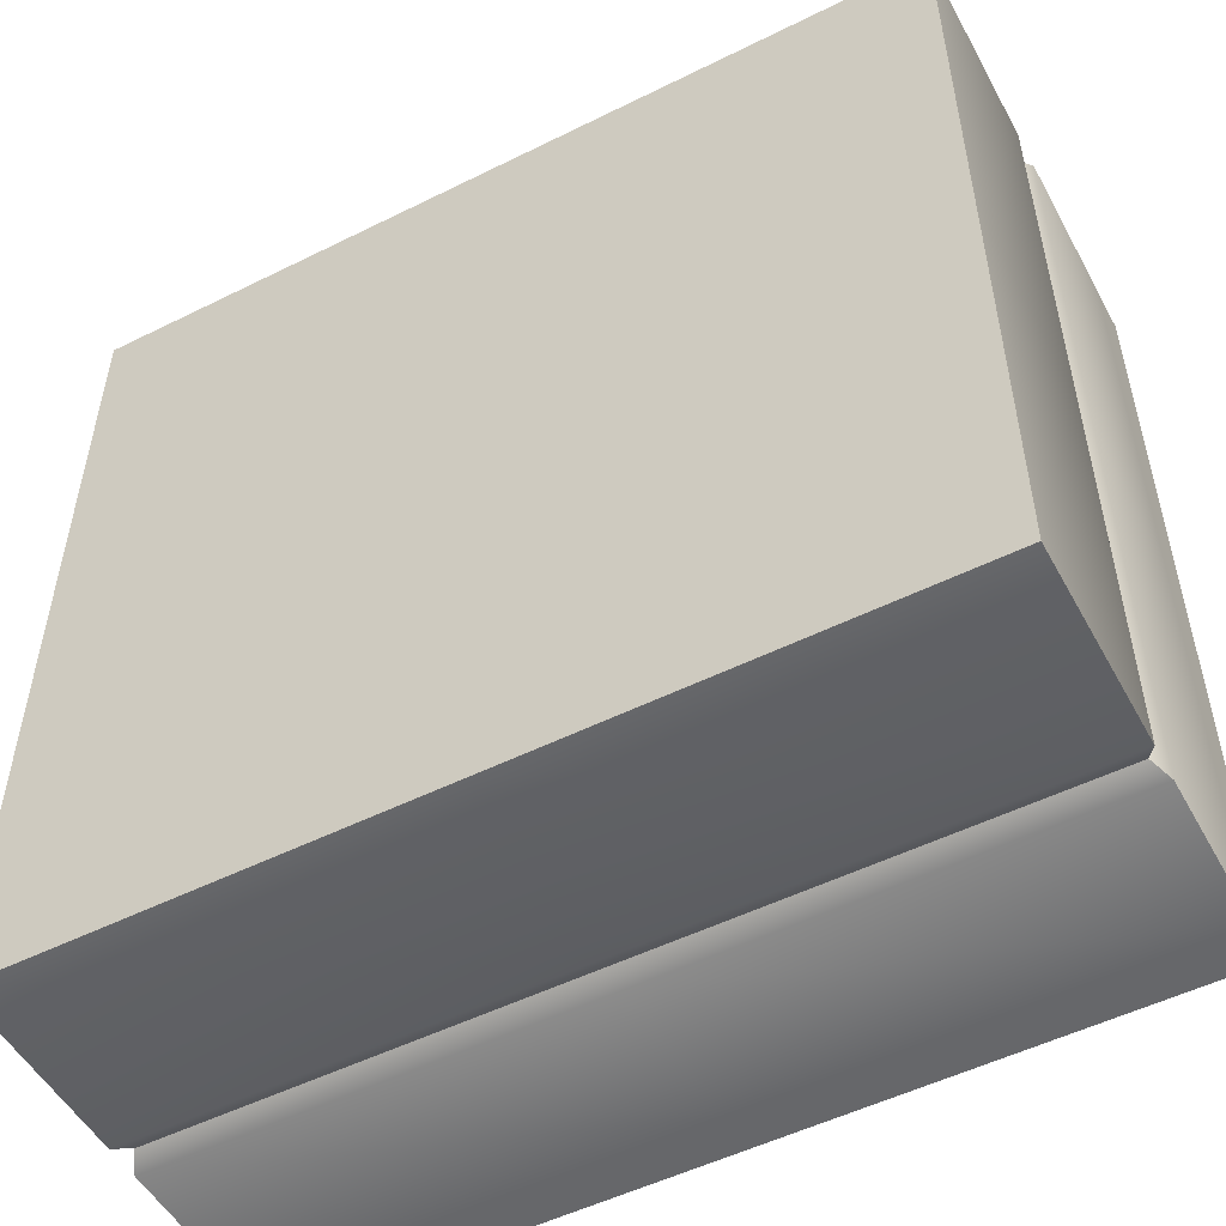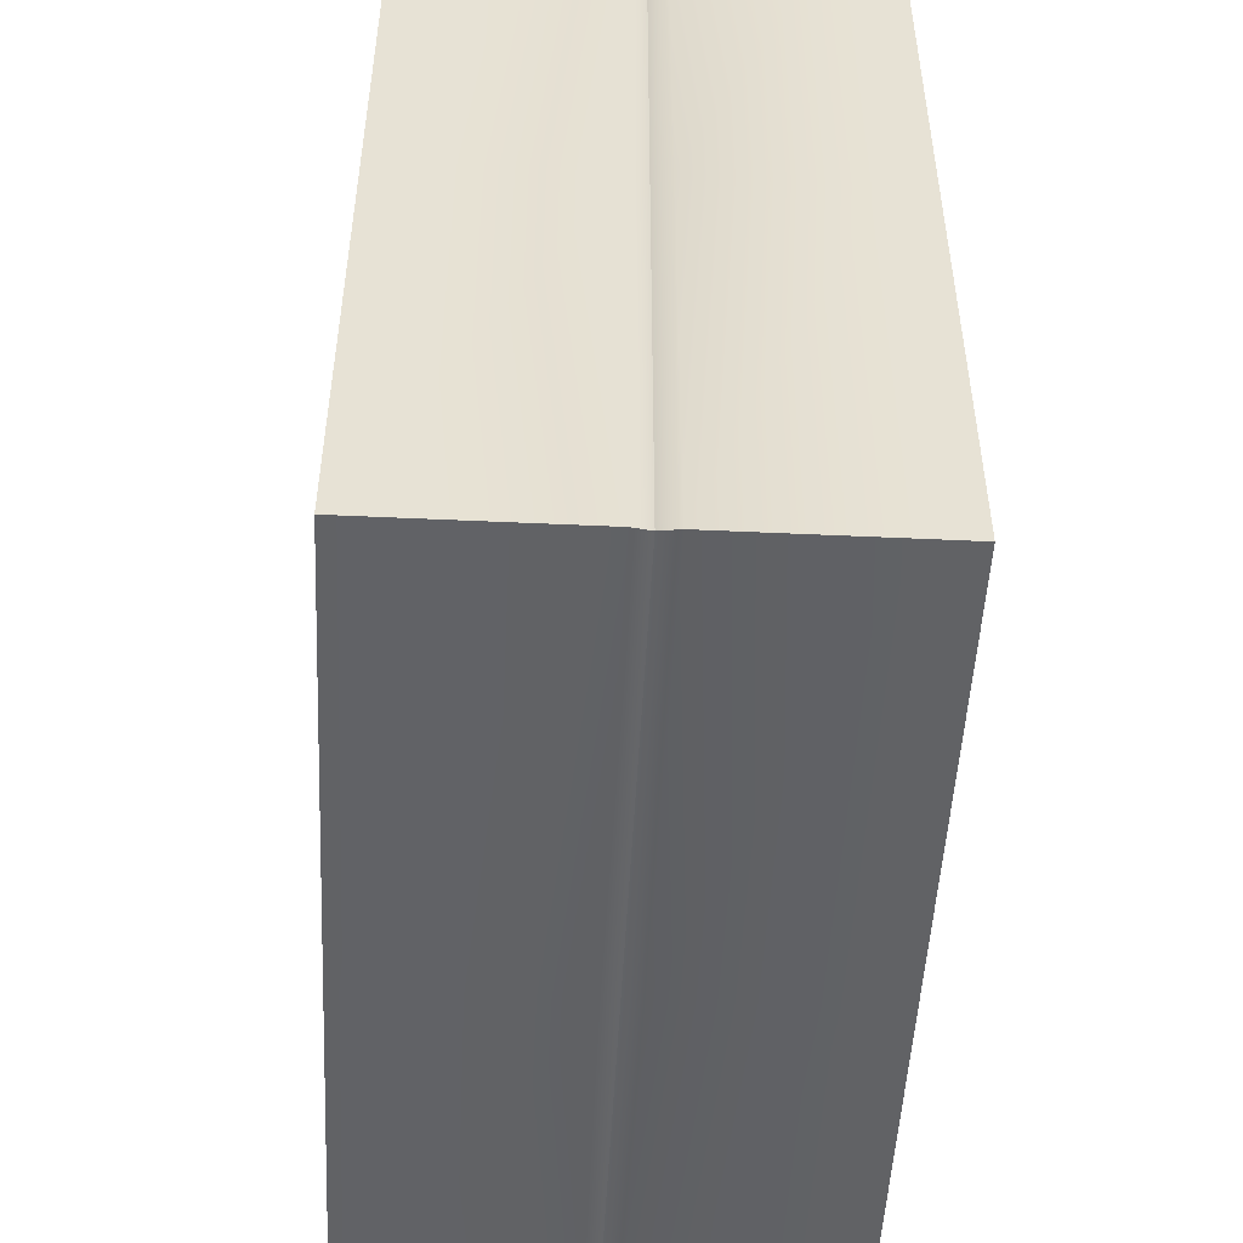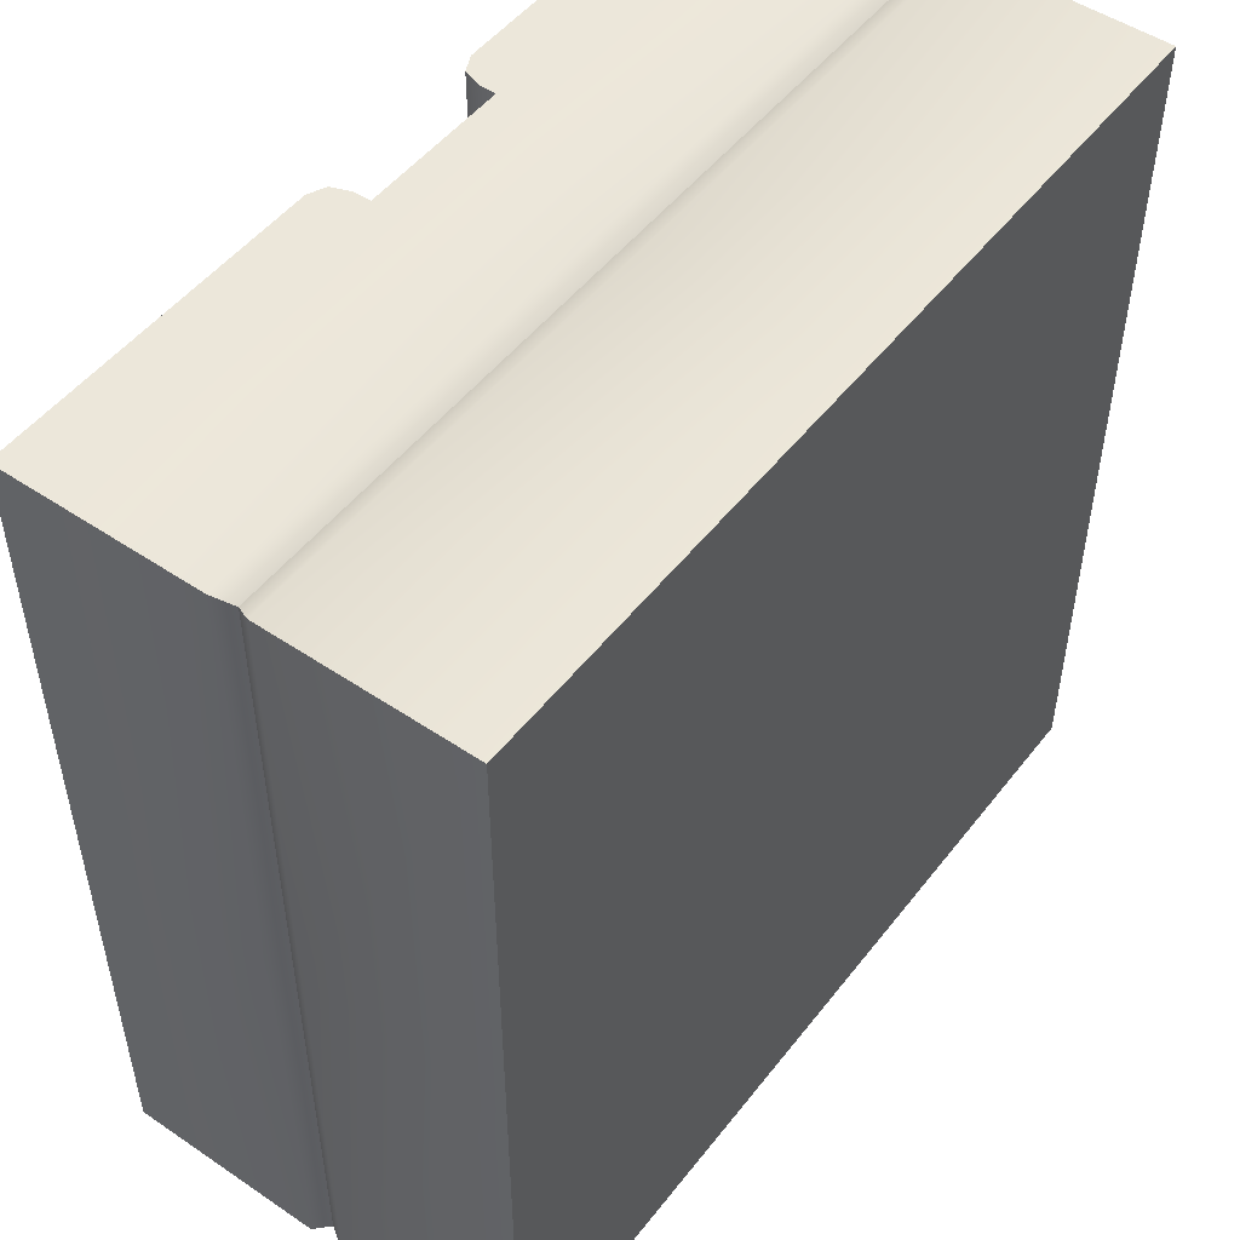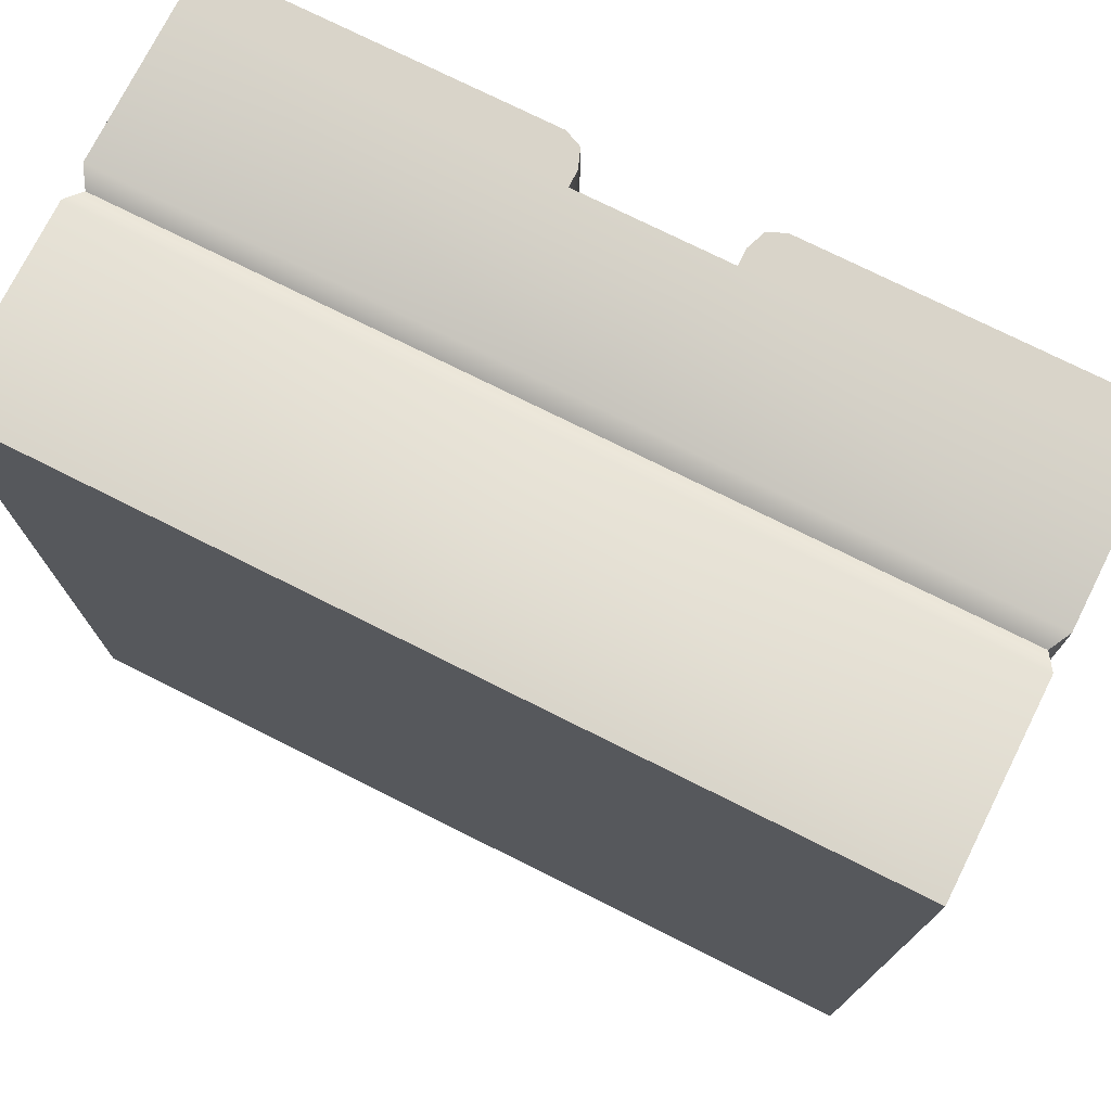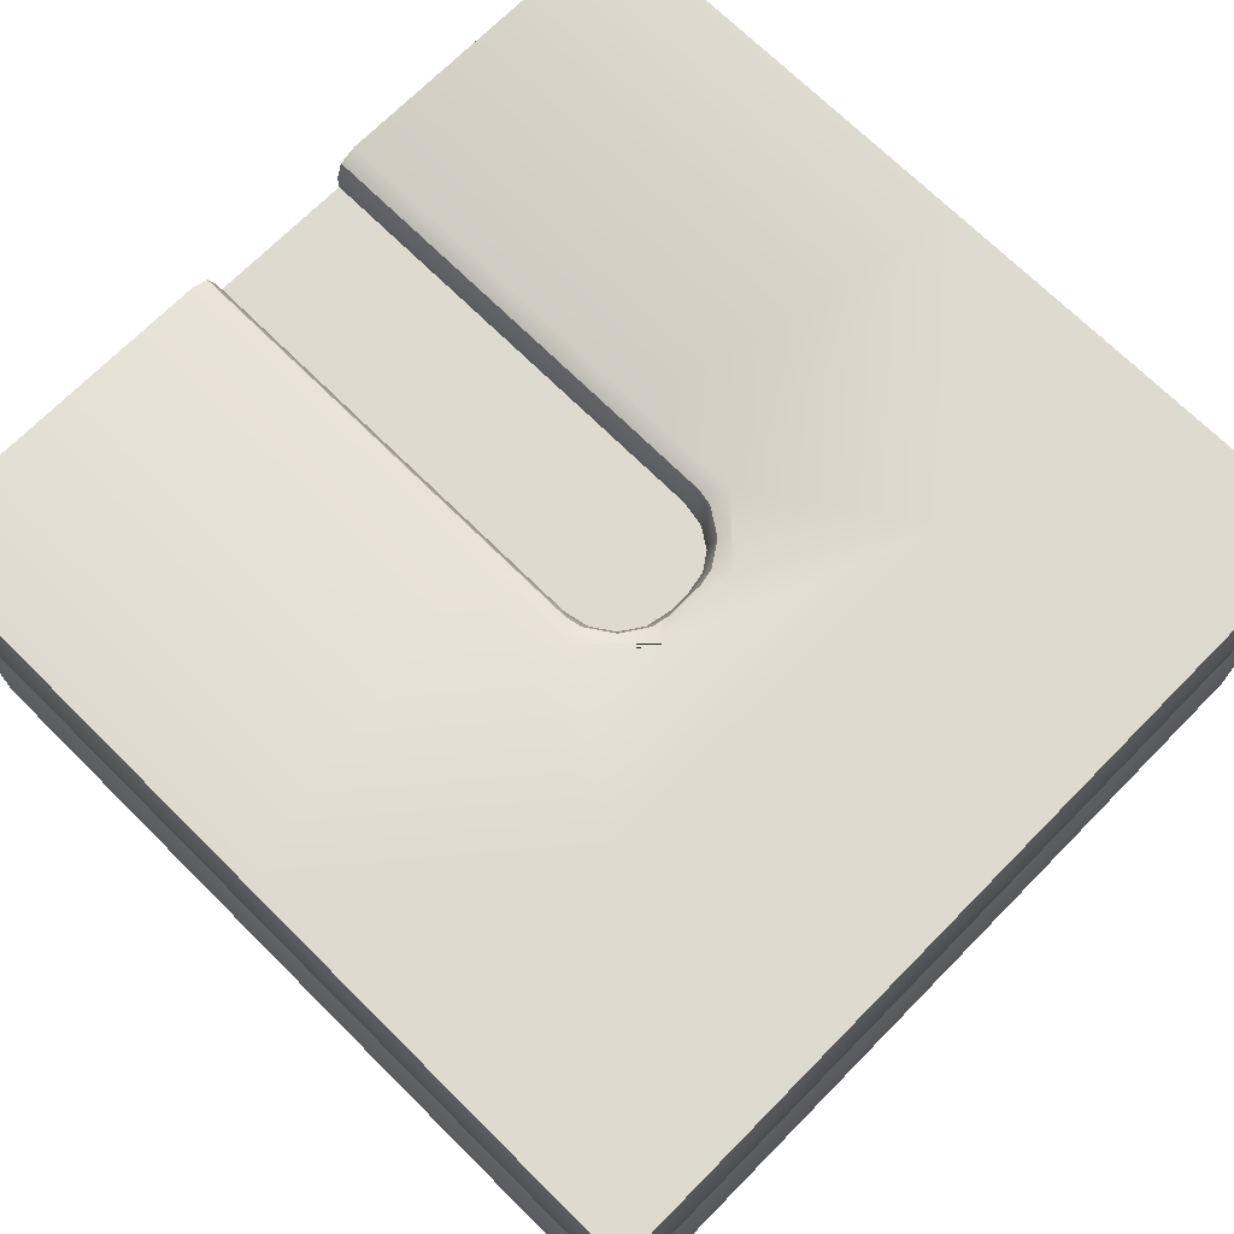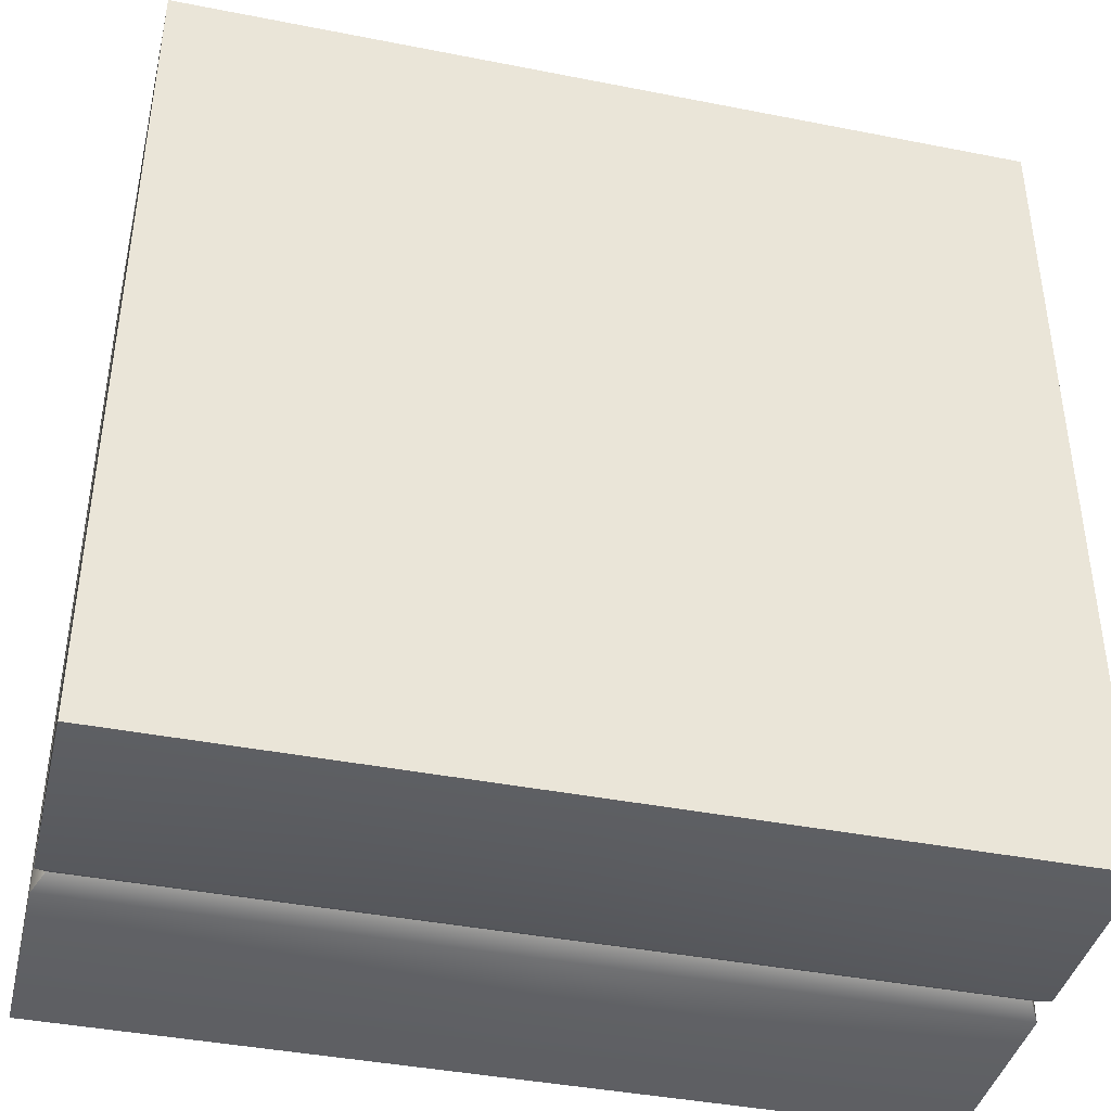
<metadata>
{"format":"obj","ext":"obj","renderer":"f3d","projection":"perspective","resolution":1024,"background":"white","views":[{"elev":-52.2,"azim":28.2,"up":"+Z"},{"elev":-50.6,"azim":87.1,"up":"+Z"},{"elev":50.3,"azim":-53.5,"up":"+Z"},{"elev":74.9,"azim":26.6,"up":"+Z"},{"elev":71.0,"azim":134.7,"up":"+Y"},{"elev":-40.9,"azim":-13.5,"up":"+Z"}]}
</metadata>
<code>
o square_rock_roadA_detail_Cube.325
v -1 0 1
v -1 0.9 1
v -1 0 -1
v -1 0.9 -1
v 1 0 1
v 1 0.9 1
v 1 0 -1
v 1 0.9 -1
v -0.9765 0.5 0.9765
v -0.9765 0.5 -0.9765
v 0.9765 0.5 -0.9765
v 0.9765 0.5 0.9765
v -1 0.5412 1
v -1 0.5412 -1
v 1 0.5412 -1
v 1 0.5412 1
v -1 0.4588 -1
v 1 0.4588 -1
v 1 0.4588 1
v -1 0.4588 1
v -2e-06 0 -1
v -2e-06 0.9 -1
v -2e-06 0 1
v 0.1732 0.9 1
v -0.1732 0.9 1
v -2e-06 0.5 0.9765
v -2e-06 0.5 -0.9765
v -2e-06 0.5412 1
v -2e-06 0.5412 -1
v -2e-06 0.4588 -1
v -2e-06 0.4588 1
v -1 0 -1e-06
v -1 0.9 -1e-06
v 1 0 -1e-06
v 1 0.9 -1e-06
v 0.9765 0.5 -1e-06
v -0.9765 0.5 -1e-06
v 1 0.5412 -1e-06
v -1 0.5412 -1e-06
v -1 0.4588 -1e-06
v 1 0.4588 -1e-06
v -0.1732 0.9 0.1732
v 0.1732 0.9 0.1732
v -2e-06 0 -1e-06
v -2e-06 1 -1
v 1 1 -1e-06
v -1 1 -1e-06
v 1 1 -1
v -1 1 -1
v -1 1 1
v 1 1 1
v 0.1732 0.9 -0.02219
v 0.02219 0.9 -0.1732
v 0.1617 0.9 -0.07998
v 0.129 0.9 -0.129
v 0.07998 0.9 -0.1617
v -0.02219 0.9 -0.1732
v -0.1732 0.9 -0.02219
v -0.07998 0.9 -0.1617
v -0.129 0.9 -0.129
v -0.1617 0.9 -0.07998
v -0.4703 1 -0.4487
v 0.4703 1 -0.4487
v -0.1732 0.9396 0.1732
v -0.2285 1 0.1616
v -0.1894 0.9823 0.1698
v 0.2285 1 0.1616
v 0.1732 0.9396 0.1732
v 0.1894 0.9823 0.1698
v -0.1732 0.9396 1
v -0.2287 1 1
v -0.1895 0.9823 1
v 0.2287 1 1
v 0.1732 0.9396 1
v 0.1895 0.9823 1
v -0.2292 1 -0.09324
v -0.1732 0.9396 -0.02219
v -0.1892 0.9823 -0.04518
v -0.02219 0.9396 -0.1732
v -0.09899 1 -0.2237
v -0.04591 0.9823 -0.1878
v -0.1617 0.9396 -0.07998
v -0.1819 0.9823 -0.08169
v -0.129 0.9396 -0.129
v -0.1725 1 -0.1725
v -0.1417 0.9823 -0.1417
v -0.07998 0.9396 -0.1617
v -0.08433 0.9823 -0.1801
v 0.09899 1 -0.2237
v 0.02219 0.9396 -0.1732
v 0.0459 0.9823 -0.1878
v 0.1732 0.9396 -0.02219
v 0.2292 1 -0.09324
v 0.1892 0.9823 -0.04518
v 0.07998 0.9396 -0.1617
v 0.08432 0.9823 -0.1801
v 0.129 0.9396 -0.129
v 0.1725 1 -0.1725
v 0.1417 0.9823 -0.1417
v 0.1617 0.9396 -0.07998
v 0.1819 0.9823 -0.08169
f 11 15 38 36
f 33 2 50 47
f 28 25 2 13
f 13 39 37 9
f 12 16 28 26
f 38 35 6 16
f 15 8 35 38
f 8 22 45 48
f 13 2 33 39
f 39 33 4 14
f 27 29 15 11
f 37 39 14 10
f 14 29 27 10
f 36 38 16 12
f 13 9 26 28
f 77 58 61 82
f 35 8 48 46
f 16 6 24 28
f 29 22 8 15
f 14 4 22 29
f 62 80 89 63
f 25 28 24
f 6 35 46 51
f 47 65 76 62
f 45 62 63
f 2 25 70 72 71 50
f 67 46 63 93
f 42 58 77 64
f 45 49 47 62
f 48 45 63 46
f 82 61 60 84
f 22 4 49 45
f 43 24 74 68
f 4 33 47 49
f 65 47 50 71
f 52 43 68 92
f 24 6 51 73 75 74
f 87 59 57 79
f 56 95 90 53
f 76 85 80 62
f 84 60 59 87
f 89 98 93 63
f 57 53 90 79
f 55 97 95 56
f 54 100 97 55
f 52 92 100 54
f 46 67 73 51
f 65 71 72 66
f 66 72 70 64
f 73 67 69 75
f 75 69 68 74
f 77 82 83 78
f 78 83 76
f 82 84 86 83
f 83 86 85 76
f 84 87 88 86
f 86 88 80 85
f 87 79 81 88
f 88 81 80
f 90 95 96 91
f 91 96 89
f 95 97 99 96
f 96 99 98 89
f 97 100 101 99
f 99 101 93 98
f 100 92 94 101
f 101 94 93
f 67 93 94 69
f 69 94 92 68
f 89 80 81 91
f 91 81 79 90
f 76 65 66 78
f 78 66 64 77
f 25 42 64 70
f 42 25 24 43
f 42 43 52 54 55 56 53 57 59 60 61 58
f 36 12 19 41
f 17 40 37 10
f 44 34 5 23
f 19 12 26 31
f 20 31 26 9
f 18 11 36 41
f 20 9 37 40
f 1 20 40 32
f 17 10 27 30
f 5 19 31 23
f 32 44 23 1
f 23 31 20 1
f 21 7 34 44
f 3 17 30 21
f 32 40 17 3
f 7 18 41 34
f 34 41 19 5
f 21 30 18 7
f 3 21 44 32
f 18 30 27 11

</code>
